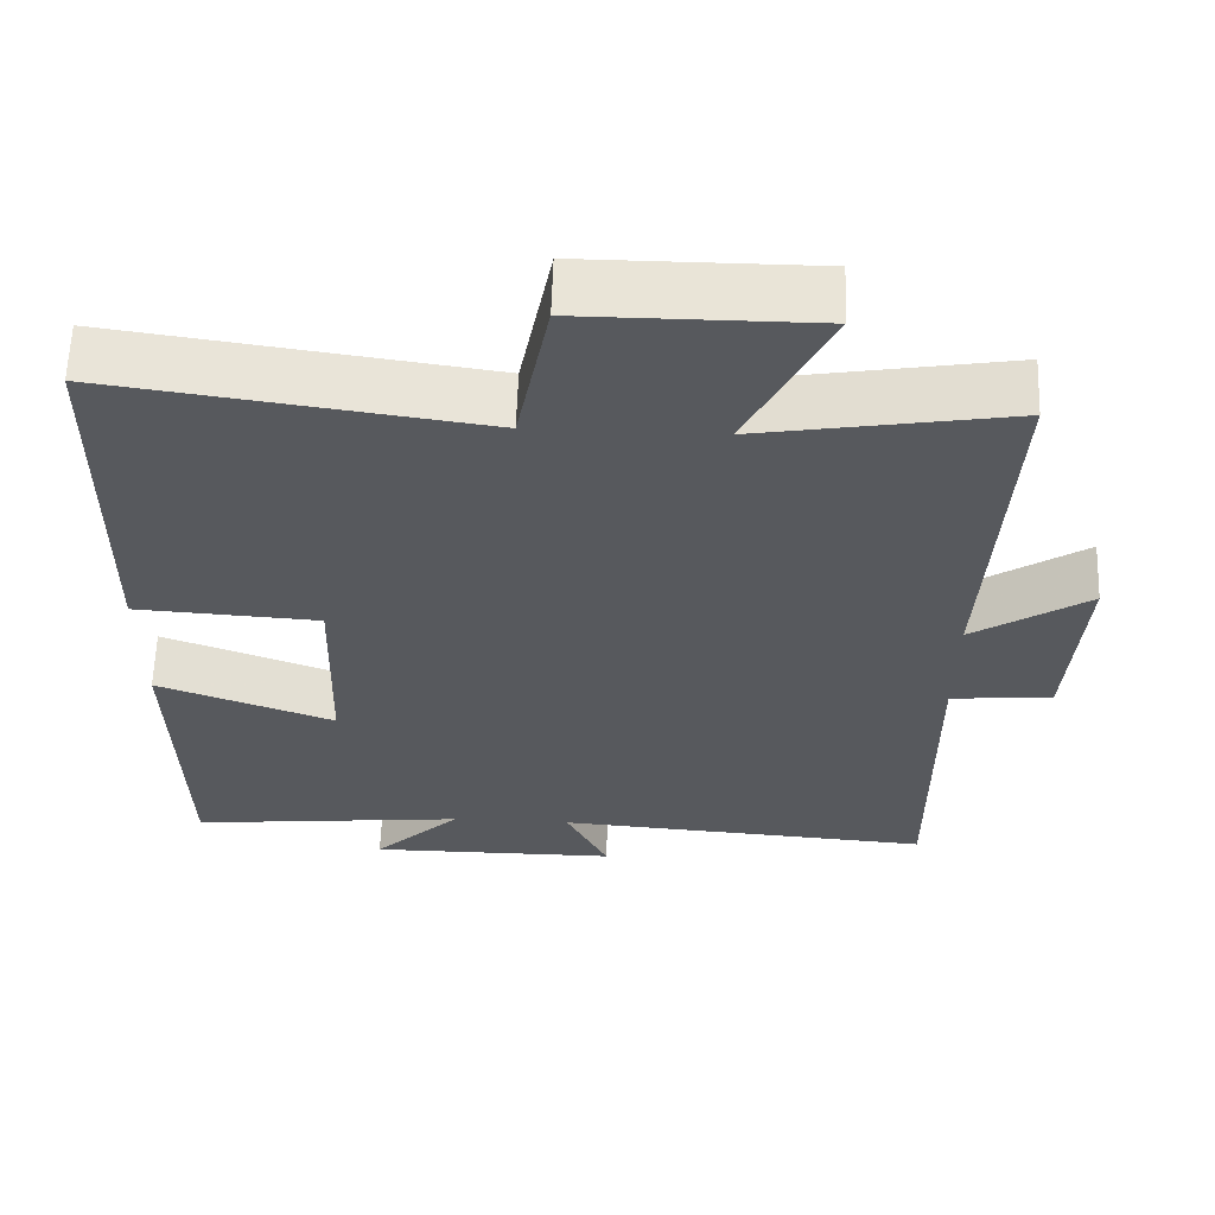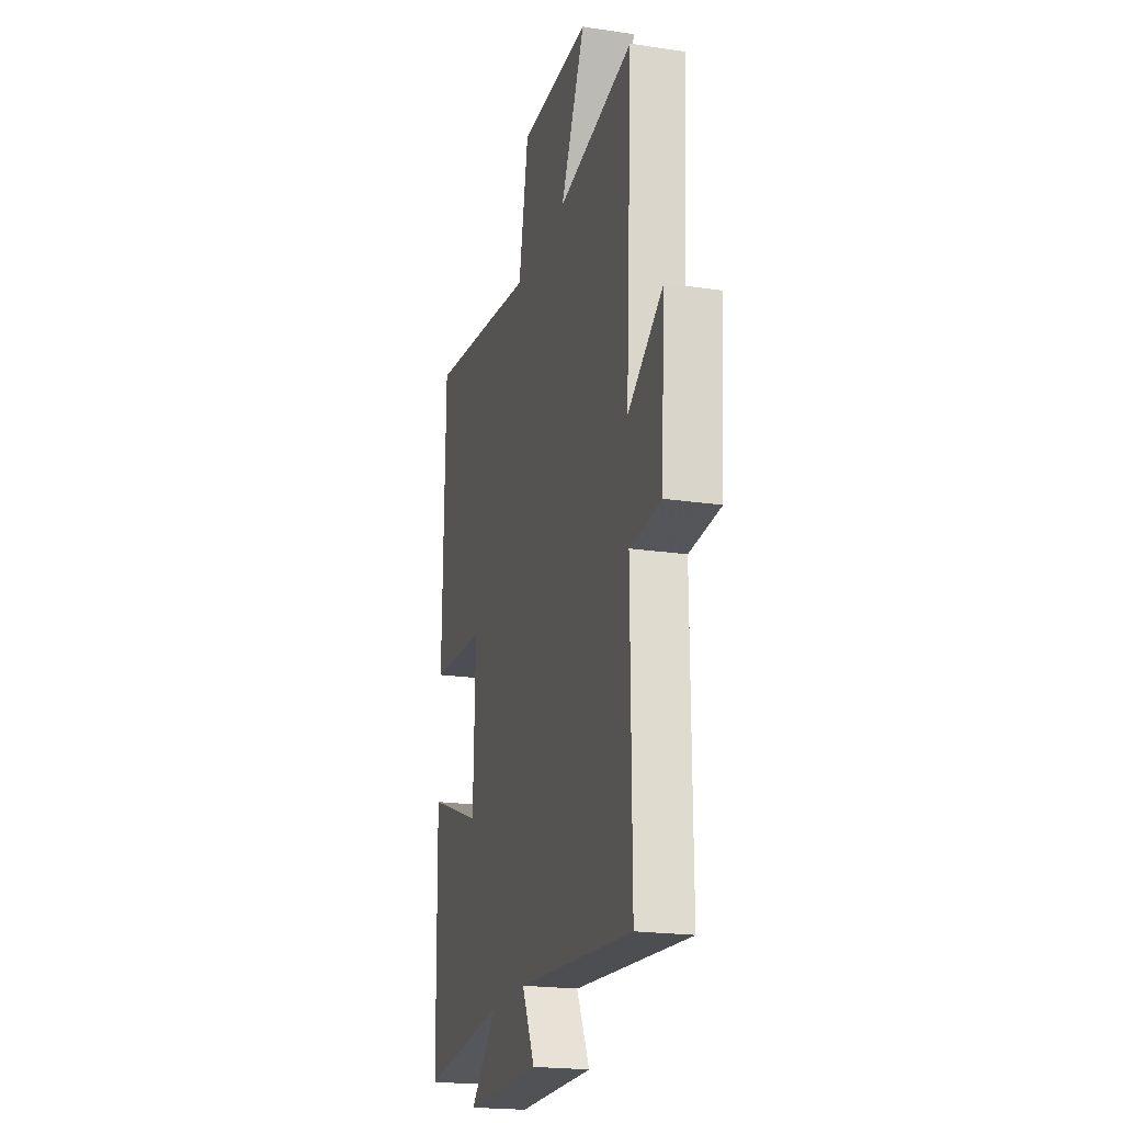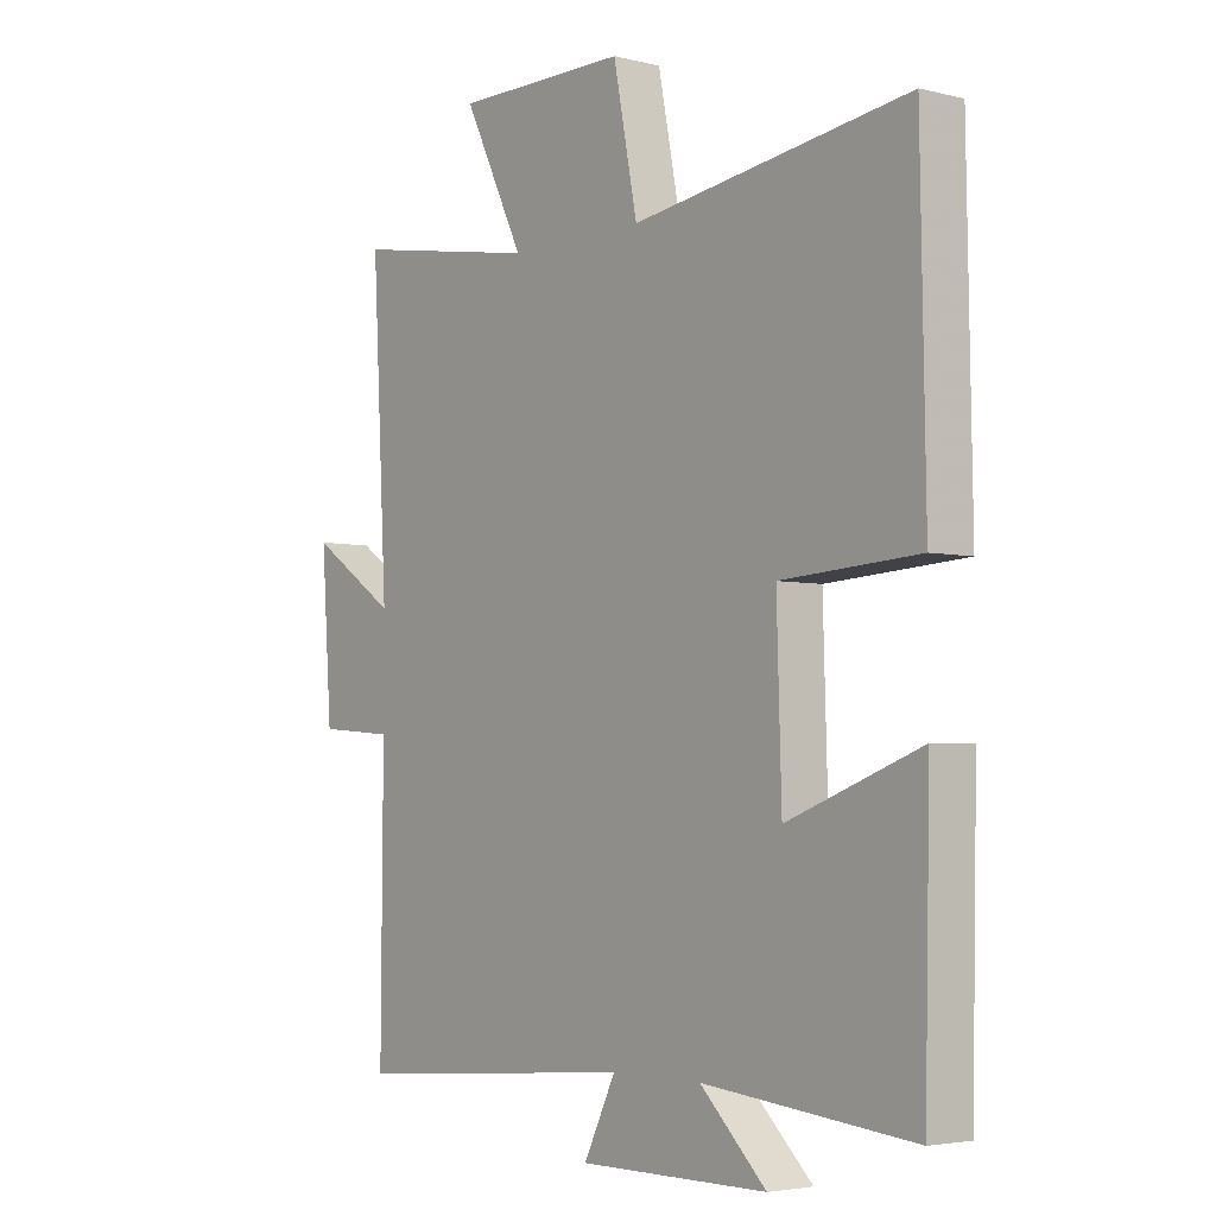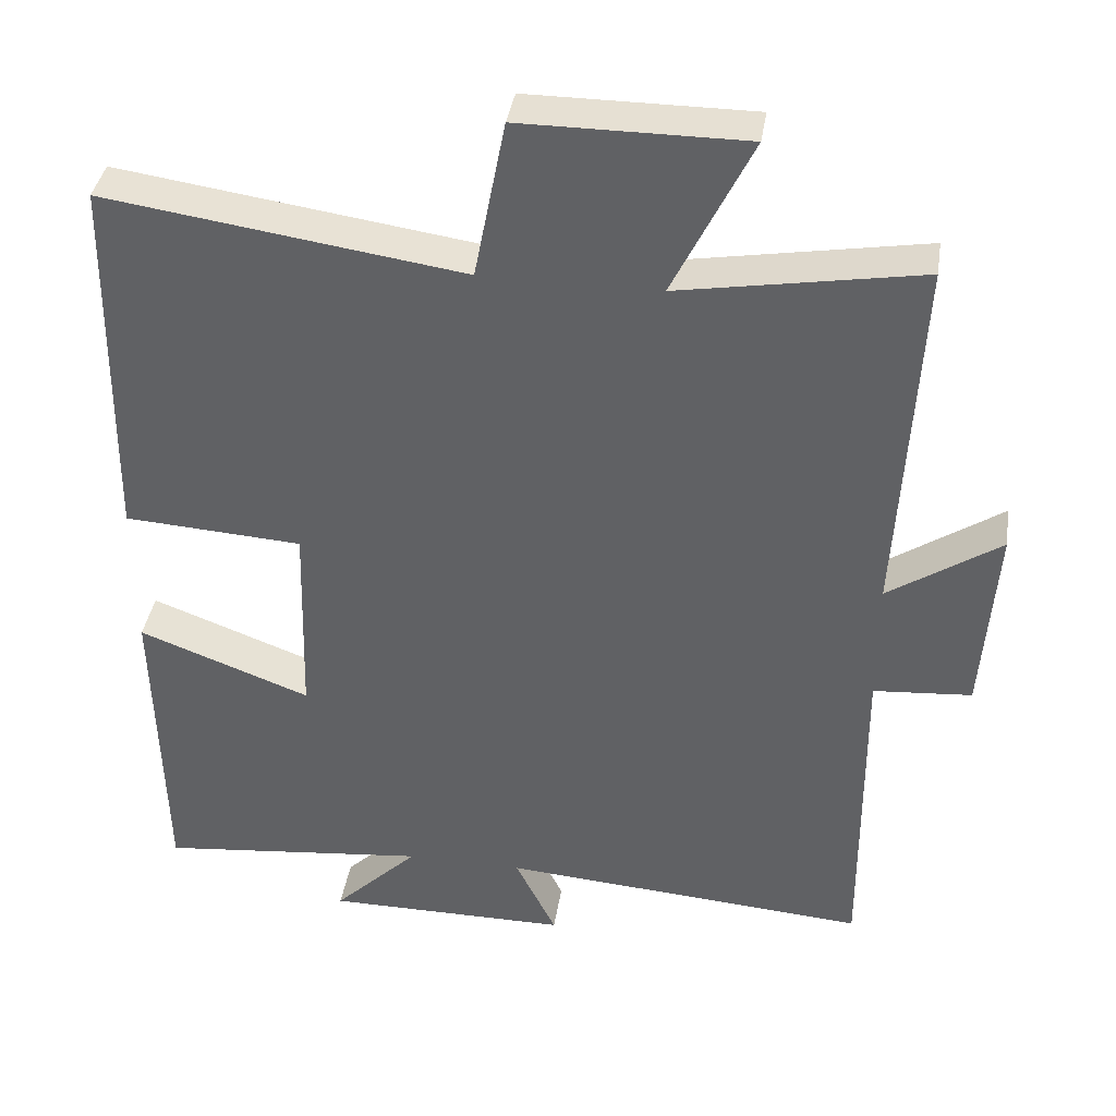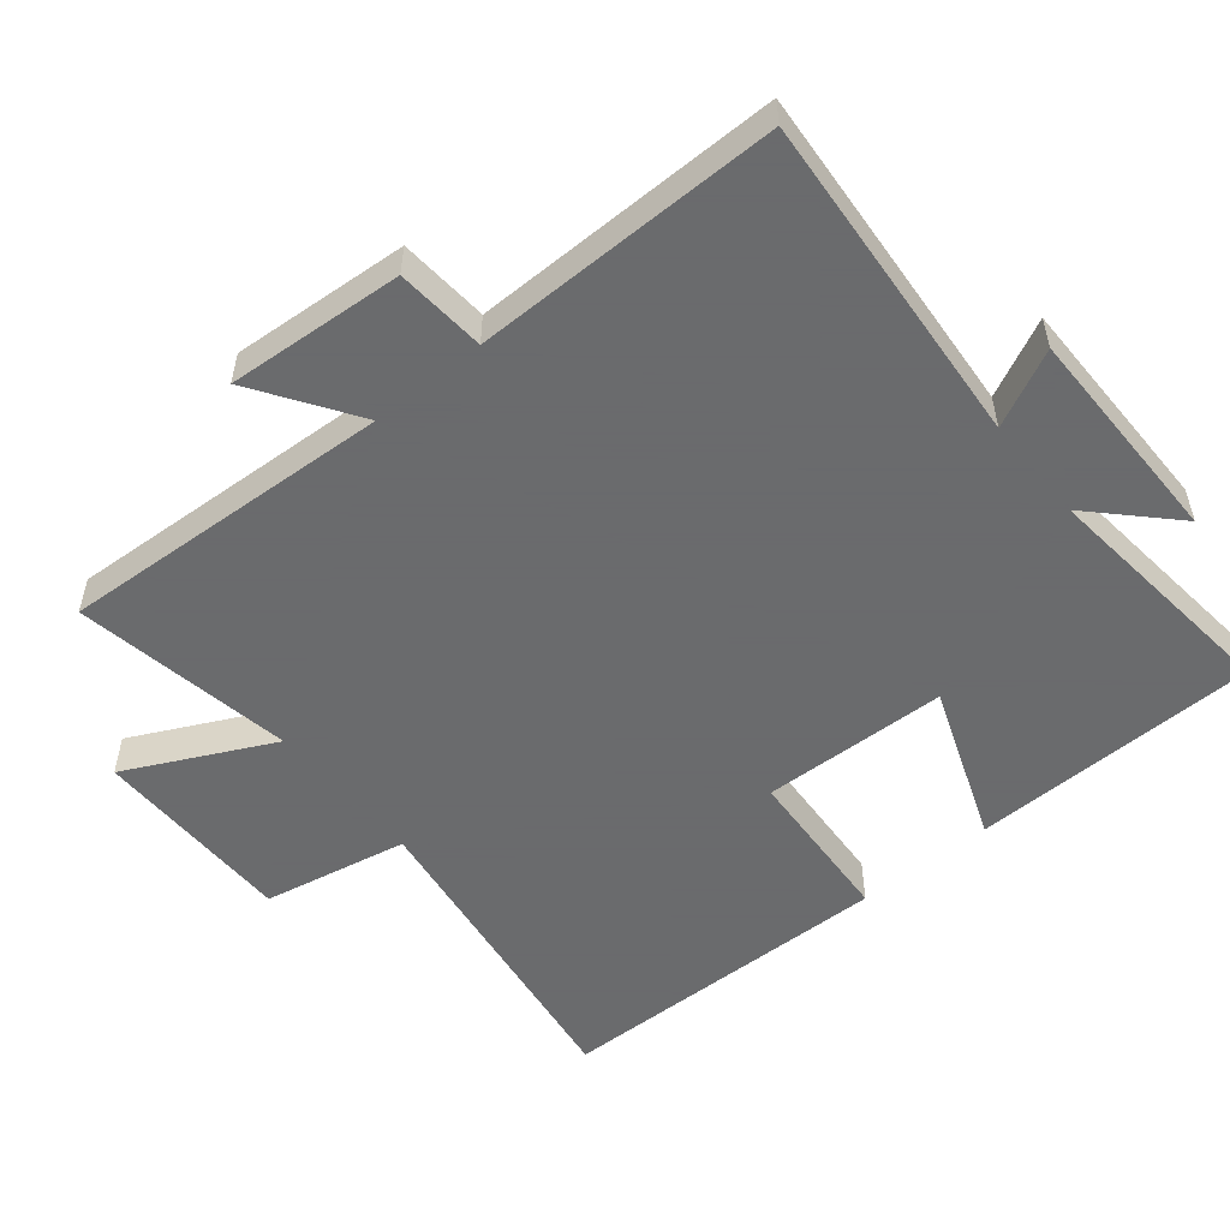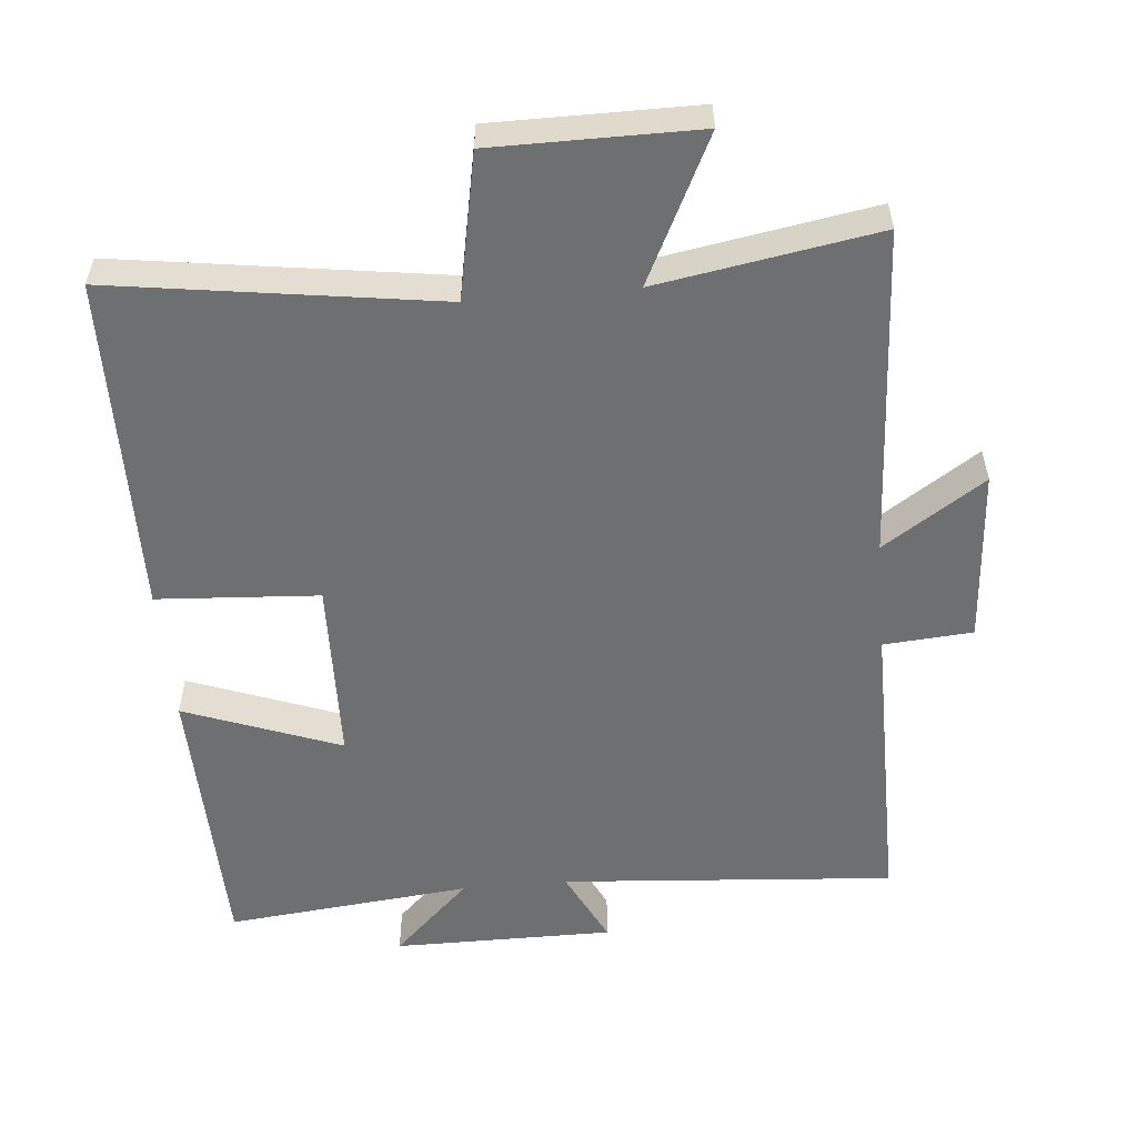
<metadata>
{"format":"obj","ext":"obj","renderer":"f3d","projection":"perspective","resolution":1024,"background":"white","views":[{"elev":61.0,"azim":1.9,"up":"+Z"},{"elev":-20.9,"azim":75.0,"up":"+Z"},{"elev":-4.0,"azim":-128.9,"up":"+Z"},{"elev":38.5,"azim":8.8,"up":"+Z"},{"elev":-53.2,"azim":129.3,"up":"+Y"},{"elev":-54.6,"azim":5.2,"up":"+Y"}]}
</metadata>
<code>
v 0.526 0.07 0.554
v 0.5 0.07 0.071
v 0.647 0.07 0.169
v 0.629 0.07 -0.085
v 0.5 0.07 -0.095
v 0.503 0.07 -0.537
v 0.019 0.07 -0.5
v 0.073 0.07 -0.61
v -0.247 0.07 -0.61
v -0.135 0.07 -0.5
v -0.491 0.07 -0.537
v -0.5 0.07 -0.123
v -0.274 0.07 -0.208
v -0.266 0.07 0.06
v -0.5 0.07 0.075
v -0.492 0.07 0.568
v -0.023 0.07 0.5
v 0.018 0.07 0.71
v 0.312 0.07 0.71
v 0.209 0.07 0.5
v 0.526 0 0.554
v 0.5 0 0.071
v 0.647 0 0.169
v 0.629 0 -0.085
v 0.5 0 -0.095
v 0.503 0 -0.537
v 0.019 0 -0.5
v 0.073 0 -0.61
v -0.247 0 -0.61
v -0.135 0 -0.5
v -0.491 0 -0.537
v -0.5 0 -0.123
v -0.274 0 -0.208
v -0.266 0 0.06
v -0.5 0 0.075
v -0.492 0 0.568
v -0.023 0 0.5
v 0.018 0 0.71
v 0.312 0 0.71
v 0.209 0 0.5
f 17 18 19 20
f 14 15 16 17
f 13 14 17 20
f 10 11 12 13
f 20 1 2
f 13 20 2
f 10 13 2
f 7 8 9 10
f 5 6 7
f 10 2 3
f 7 10 3
f 5 7 3
f 3 4 5
f 40 39 38 37
f 37 36 35 34
f 40 37 34 33
f 33 32 31 30
f 22 21 40
f 22 40 33
f 22 33 30
f 30 29 28 27
f 27 26 25
f 23 22 30
f 23 30 27
f 23 27 25
f 25 24 23
f 1 21 22 2
f 2 22 23 3
f 3 23 24 4
f 4 24 25 5
f 5 25 26 6
f 6 26 27 7
f 7 27 28 8
f 8 28 29 9
f 9 29 30 10
f 10 30 31 11
f 11 31 32 12
f 12 32 33 13
f 13 33 34 14
f 14 34 35 15
f 15 35 36 16
f 16 36 37 17
f 17 37 38 18
f 18 38 39 19
f 19 39 40 20
f 20 40 21 1

</code>
